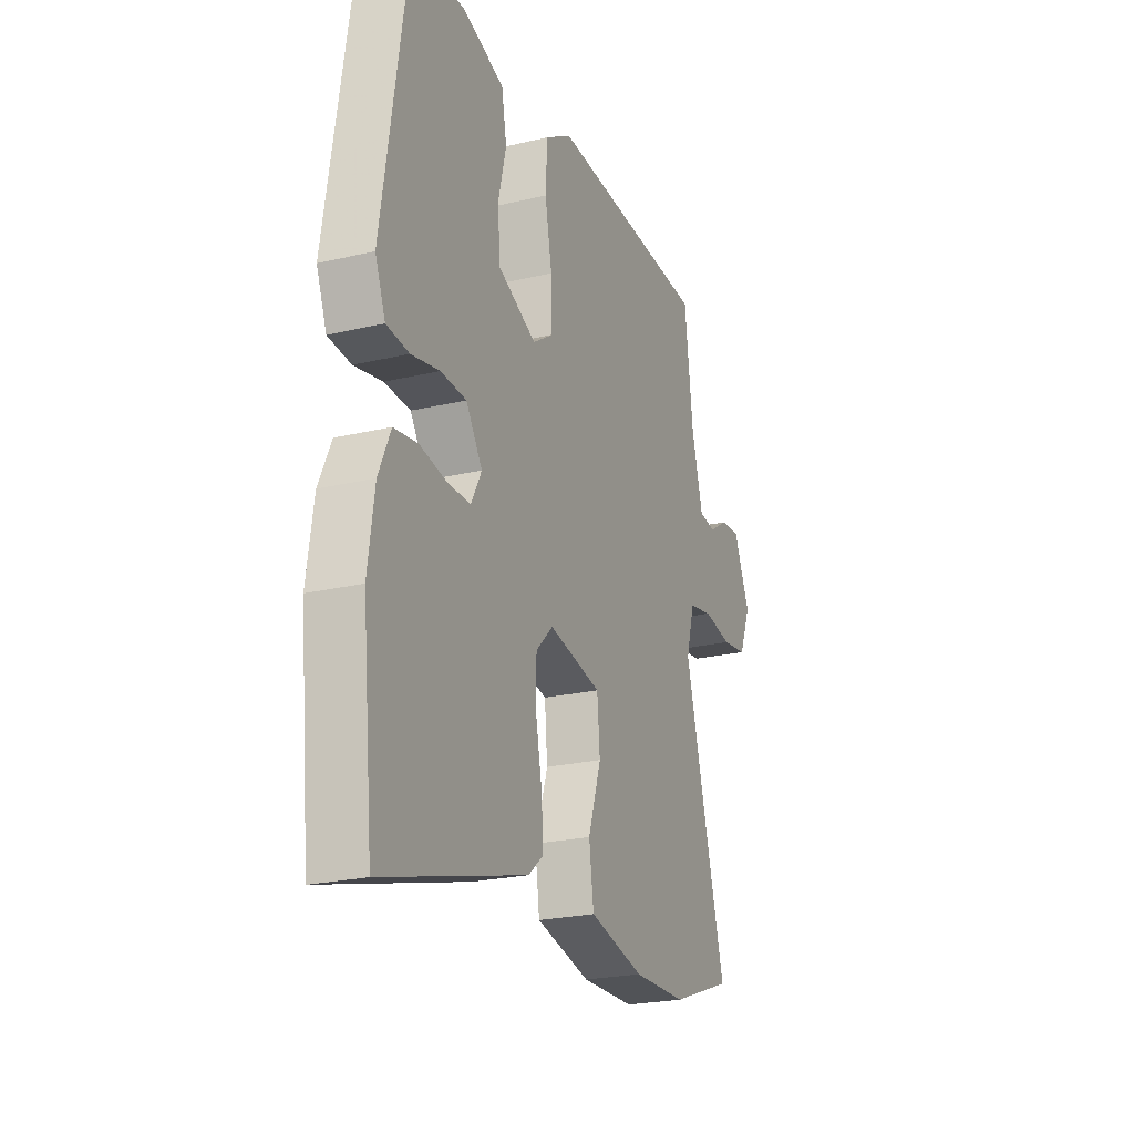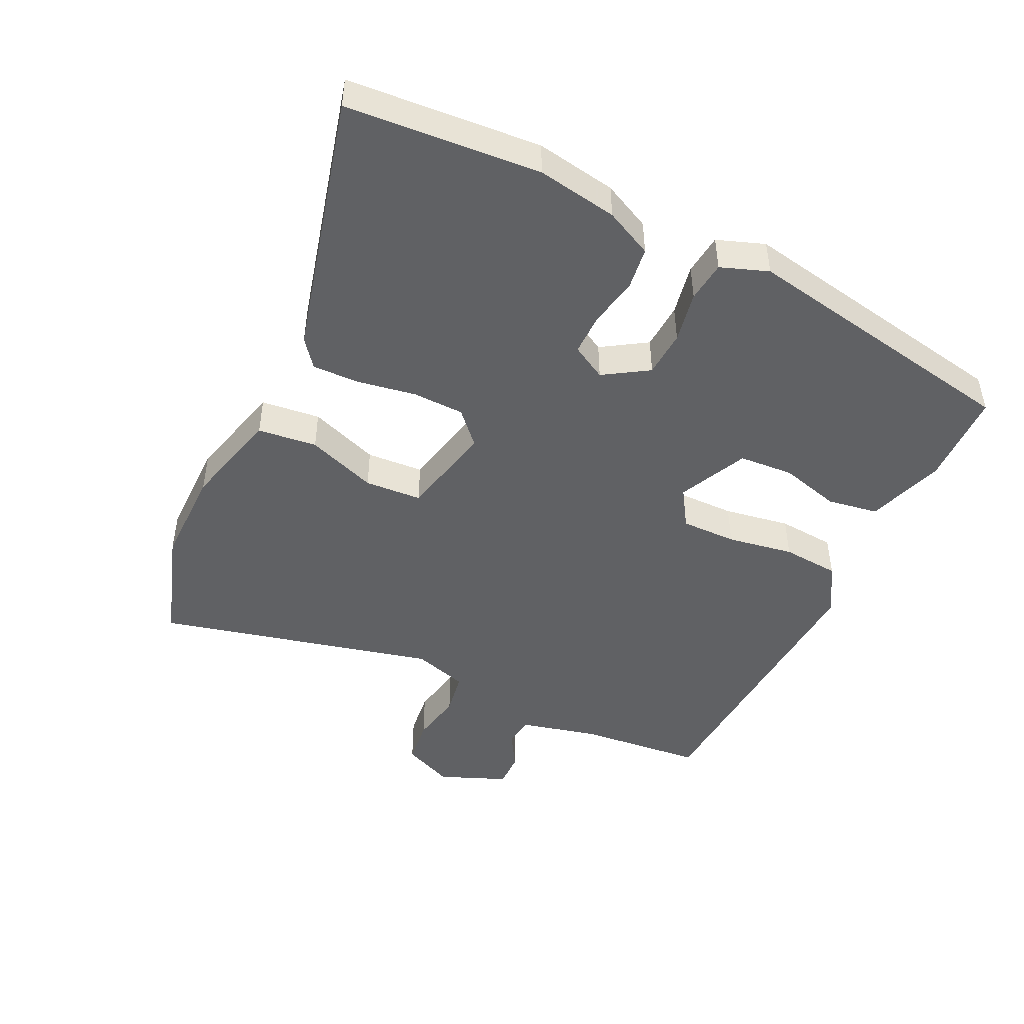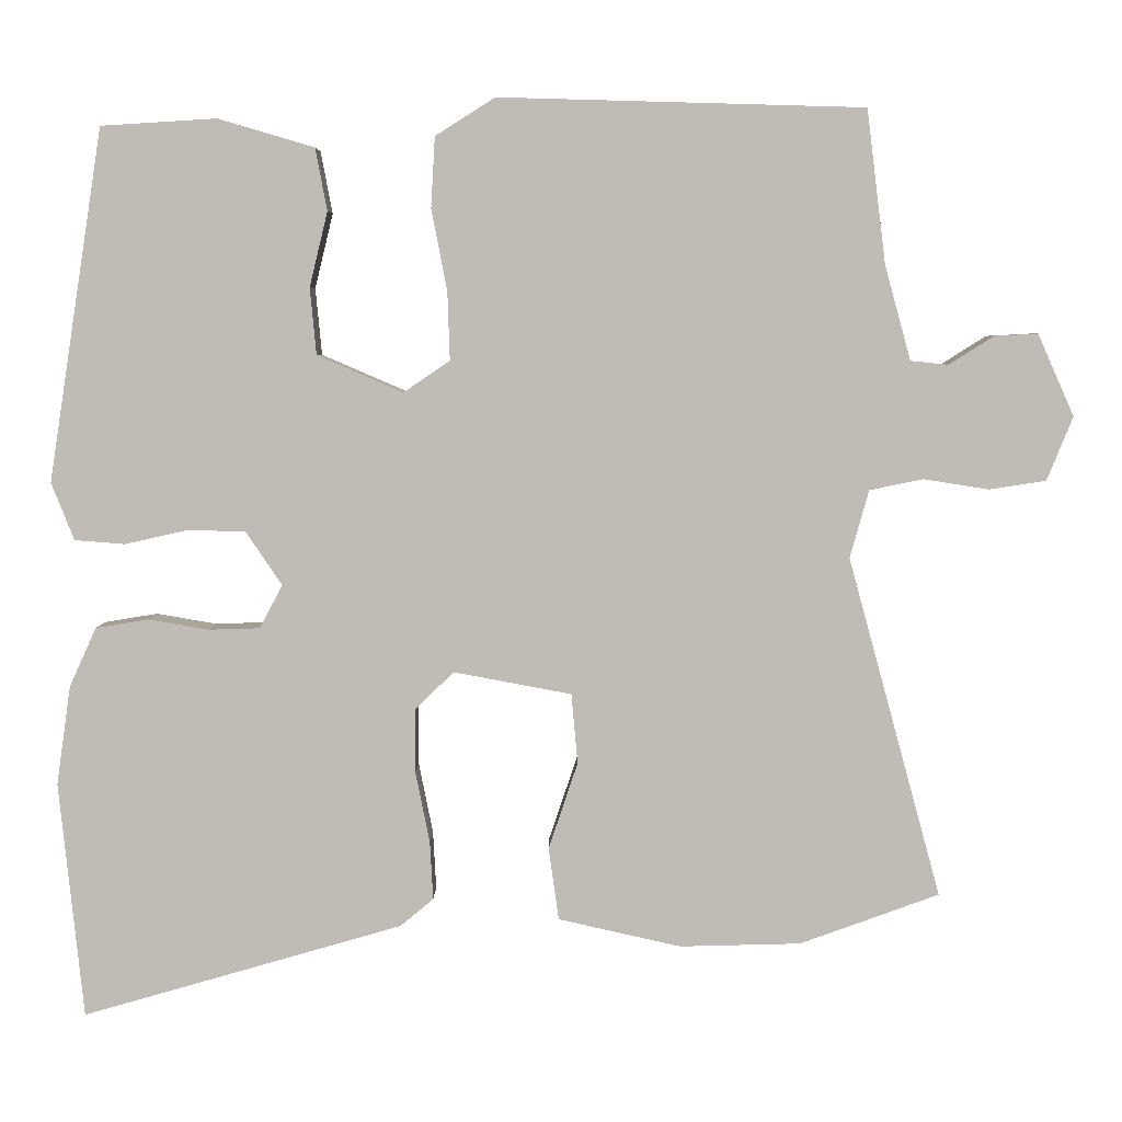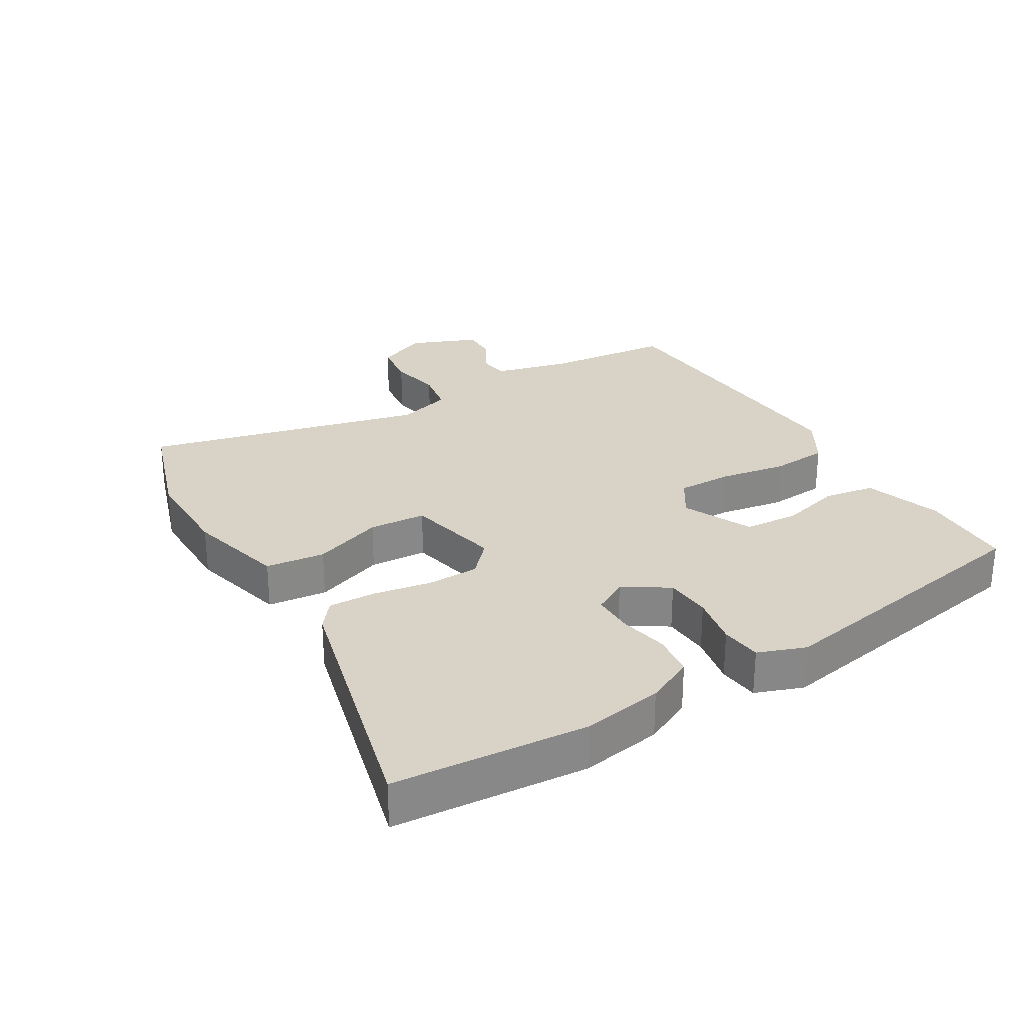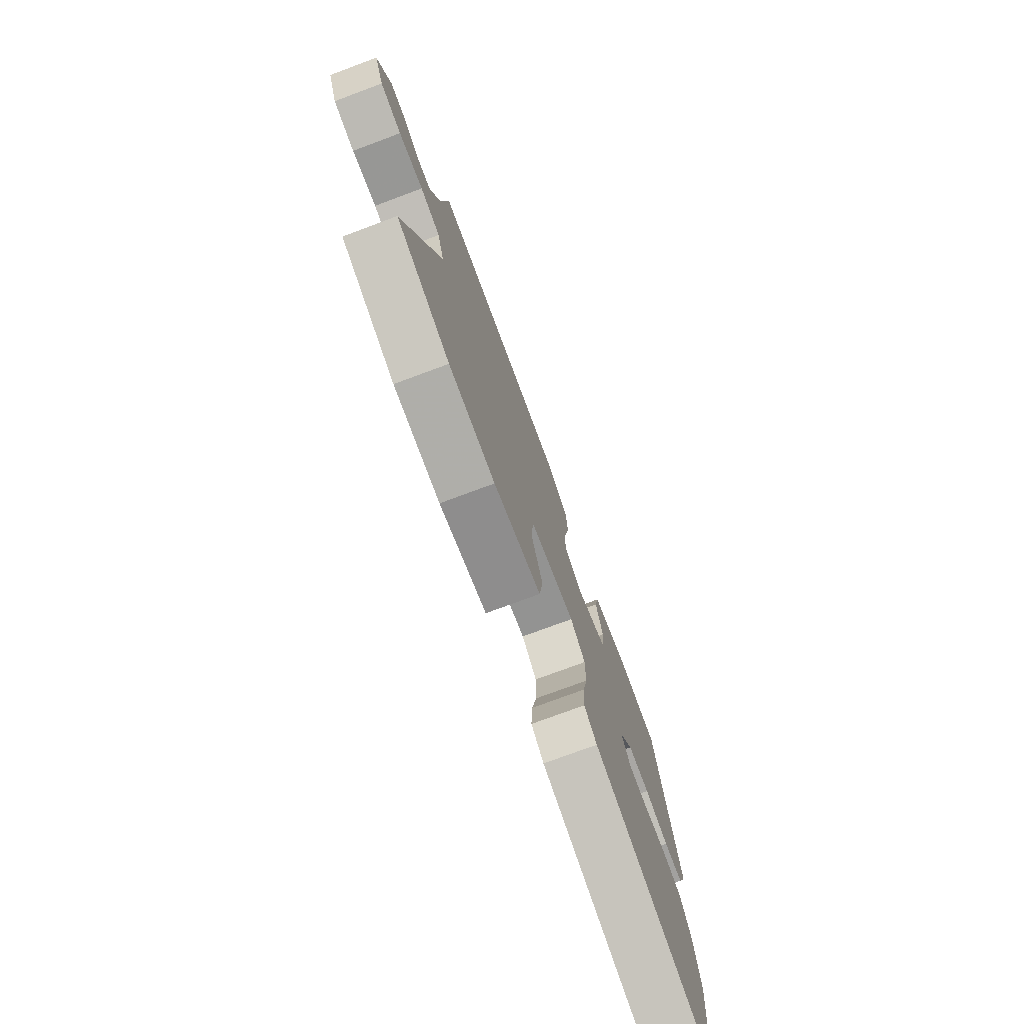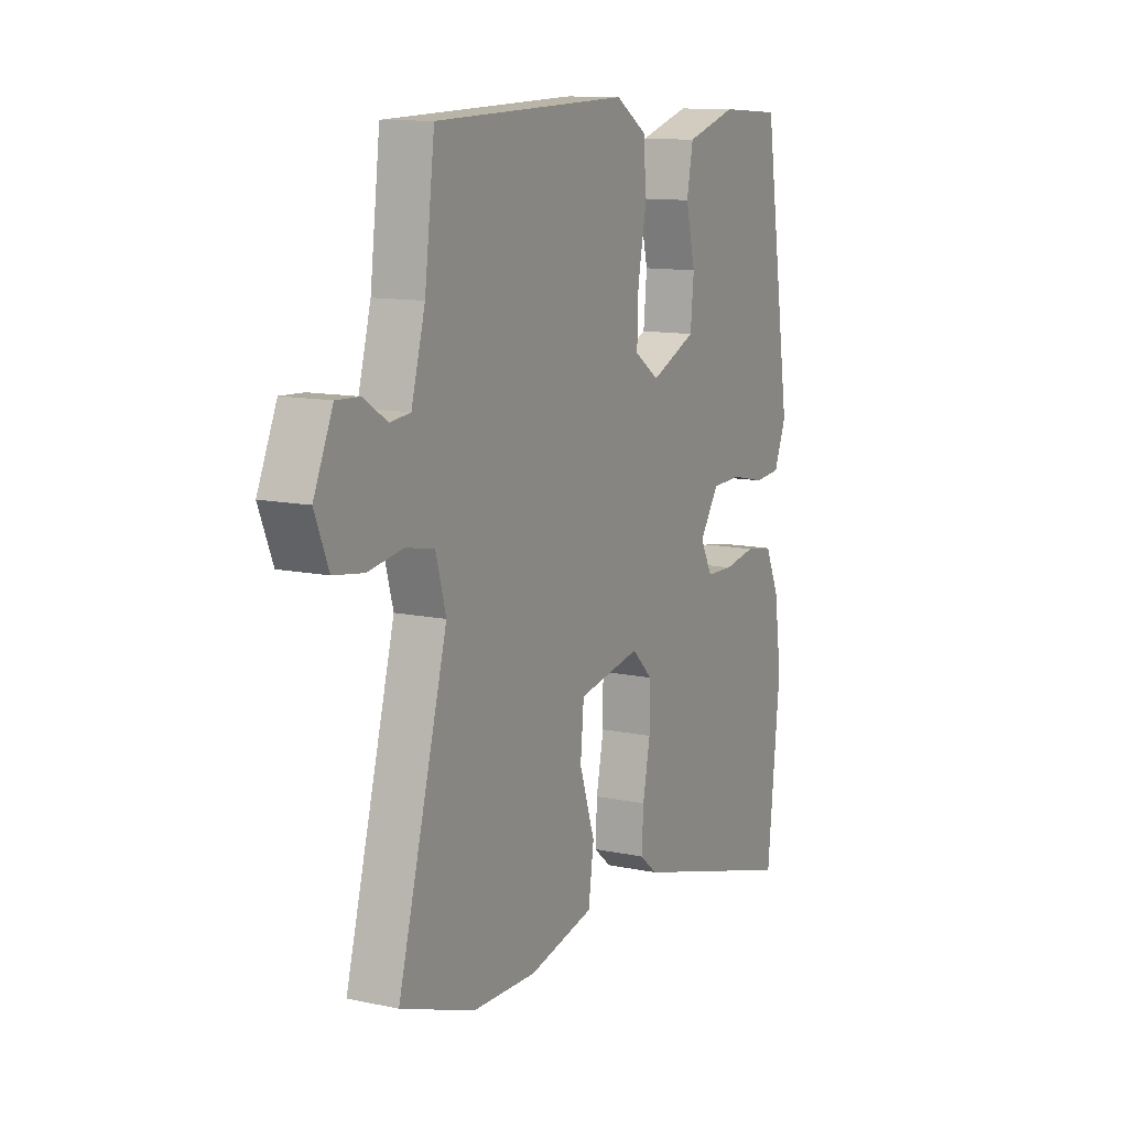
<metadata>
{"format":"obj","ext":"obj","renderer":"f3d","projection":"perspective","resolution":1024,"background":"white","views":[{"elev":-23.5,"azim":-68.4,"up":"+Z"},{"elev":-46.8,"azim":-117.3,"up":"+Y"},{"elev":4.9,"azim":0.5,"up":"+Z"},{"elev":27.9,"azim":-122.5,"up":"+Y"},{"elev":-76.2,"azim":110.4,"up":"+Z"},{"elev":11.8,"azim":117.0,"up":"+Z"}]}
</metadata>
<code>
v -0.452 0.07 0.513
v -0.305 0.07 0.522
v -0.183 0.07 0.486
v -0.168 0.07 0.407
v -0.191 0.07 0.312
v -0.183 0.07 0.227
v -0.074 0.07 0.18
v -0.015 0.07 0.22
v -0.018 0.07 0.307
v -0.038 0.07 0.41
v -0.033 0.07 0.5
v 0.043 0.07 0.548
v 0.507 0.07 0.535
v 0.531 0.07 0.34
v 0.564 0.07 0.22
v 0.612 0.07 0.215
v 0.669 0.07 0.251
v 0.724 0.07 0.254
v 0.77 0.07 0.15
v 0.737 0.07 0.069
v 0.665 0.07 0.058
v 0.582 0.07 0.071
v 0.514 0.07 0.057
v 0.49 0.07 -0.029
v 0.608 0.07 -0.461
v 0.431 0.07 -0.525
v 0.278 0.07 -0.529
v 0.122 0.07 -0.494
v 0.109 0.07 -0.402
v 0.146 0.07 -0.292
v 0.138 0.07 -0.203
v -0.012 0.07 -0.175
v -0.061 0.07 -0.223
v -0.061 0.07 -0.304
v -0.043 0.07 -0.394
v -0.039 0.07 -0.468
v -0.081 0.07 -0.503
v -0.488 0.07 -0.62
v -0.519 0.07 -0.32
v -0.501 0.07 -0.194
v -0.467 0.07 -0.119
v -0.4 0.07 -0.108
v -0.323 0.07 -0.121
v -0.258 0.07 -0.119
v -0.229 0.07 -0.064
v -0.275 0.07 0.004
v -0.348 0.07 0.006
v -0.428 0.07 -0.012
v -0.492 0.07 -0.007
v -0.521 0.07 0.066
v -0.452 0 0.513
v -0.305 0 0.522
v -0.183 0 0.486
v -0.168 0 0.407
v -0.191 0 0.312
v -0.183 0 0.227
v -0.074 0 0.18
v -0.015 0 0.22
v -0.018 0 0.307
v -0.038 0 0.41
v -0.033 0 0.5
v 0.043 0 0.548
v 0.507 0 0.535
v 0.531 0 0.34
v 0.564 0 0.22
v 0.612 0 0.215
v 0.669 0 0.251
v 0.724 0 0.254
v 0.77 0 0.15
v 0.737 0 0.069
v 0.665 0 0.058
v 0.582 0 0.071
v 0.514 0 0.057
v 0.49 0 -0.029
v 0.608 0 -0.461
v 0.431 0 -0.525
v 0.278 0 -0.529
v 0.122 0 -0.494
v 0.109 0 -0.402
v 0.146 0 -0.292
v 0.138 0 -0.203
v -0.012 0 -0.175
v -0.061 0 -0.223
v -0.061 0 -0.304
v -0.043 0 -0.394
v -0.039 0 -0.468
v -0.081 0 -0.503
v -0.488 0 -0.62
v -0.519 0 -0.32
v -0.501 0 -0.194
v -0.467 0 -0.119
v -0.4 0 -0.108
v -0.323 0 -0.121
v -0.258 0 -0.119
v -0.229 0 -0.064
v -0.275 0 0.004
v -0.348 0 0.006
v -0.428 0 -0.012
v -0.492 0 -0.007
v -0.521 0 0.066
f 3 4 5
f 2 3 5
f 1 2 5
f 50 1 5
f 49 50 5
f 48 49 5
f 47 48 5
f 46 47 5 6
f 45 46 6 7
f 44 45 7 8
f 41 42 43
f 40 41 43
f 39 40 43
f 38 39 43
f 37 38 43
f 36 37 43
f 35 36 43
f 34 35 43
f 33 34 43 44
f 32 33 44 8
f 28 29 30
f 27 28 30
f 26 27 30
f 25 26 30
f 24 25 30
f 23 24 30 31
f 20 21 22
f 19 20 22
f 18 19 22
f 17 18 22
f 16 17 22
f 15 16 22 23
f 31 32 8
f 23 31 8
f 15 23 8
f 14 15 8
f 12 13 14
f 11 12 14
f 10 11 14
f 9 10 14
f 8 9 14
f 55 54 53
f 55 53 52
f 55 52 51
f 55 51 100
f 55 100 99
f 55 99 98
f 55 98 97
f 56 55 97 96
f 57 56 96 95
f 58 57 95 94
f 93 92 91
f 93 91 90
f 93 90 89
f 93 89 88
f 93 88 87
f 93 87 86
f 93 86 85
f 93 85 84
f 94 93 84 83
f 58 94 83 82
f 80 79 78
f 80 78 77
f 80 77 76
f 80 76 75
f 80 75 74
f 81 80 74 73
f 72 71 70
f 72 70 69
f 72 69 68
f 72 68 67
f 72 67 66
f 73 72 66 65
f 58 82 81
f 58 81 73
f 58 73 65
f 58 65 64
f 64 63 62
f 64 62 61
f 64 61 60
f 64 60 59
f 64 59 58
f 1 51 52 2
f 2 52 53 3
f 3 53 54 4
f 4 54 55 5
f 5 55 56 6
f 6 56 57 7
f 7 57 58 8
f 8 58 59 9
f 9 59 60 10
f 10 60 61 11
f 11 61 62 12
f 12 62 63 13
f 13 63 64 14
f 14 64 65 15
f 15 65 66 16
f 16 66 67 17
f 17 67 68 18
f 18 68 69 19
f 19 69 70 20
f 20 70 71 21
f 21 71 72 22
f 22 72 73 23
f 23 73 74 24
f 24 74 75 25
f 25 75 76 26
f 26 76 77 27
f 27 77 78 28
f 28 78 79 29
f 29 79 80 30
f 30 80 81 31
f 31 81 82 32
f 32 82 83 33
f 33 83 84 34
f 34 84 85 35
f 35 85 86 36
f 36 86 87 37
f 37 87 88 38
f 38 88 89 39
f 39 89 90 40
f 40 90 91 41
f 41 91 92 42
f 42 92 93 43
f 43 93 94 44
f 44 94 95 45
f 45 95 96 46
f 46 96 97 47
f 47 97 98 48
f 48 98 99 49
f 49 99 100 50
f 50 100 51 1

</code>
